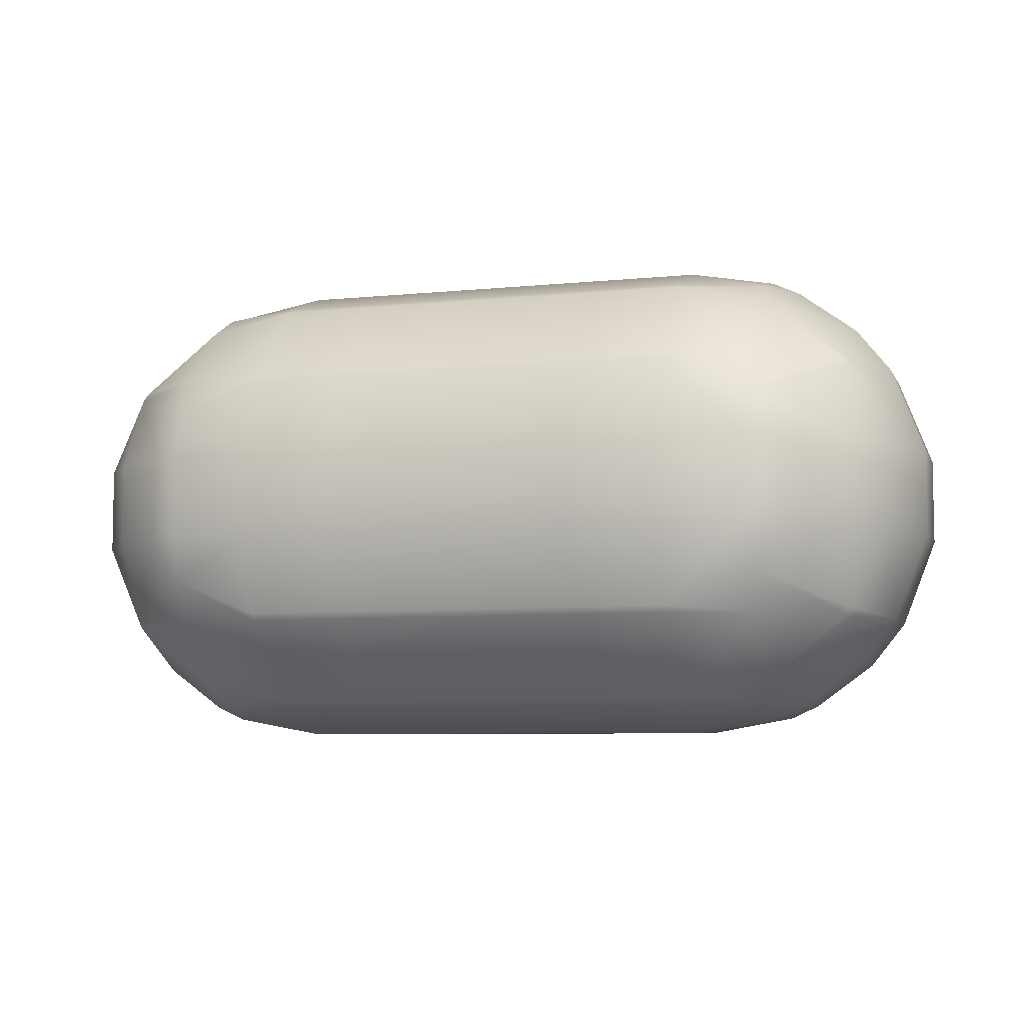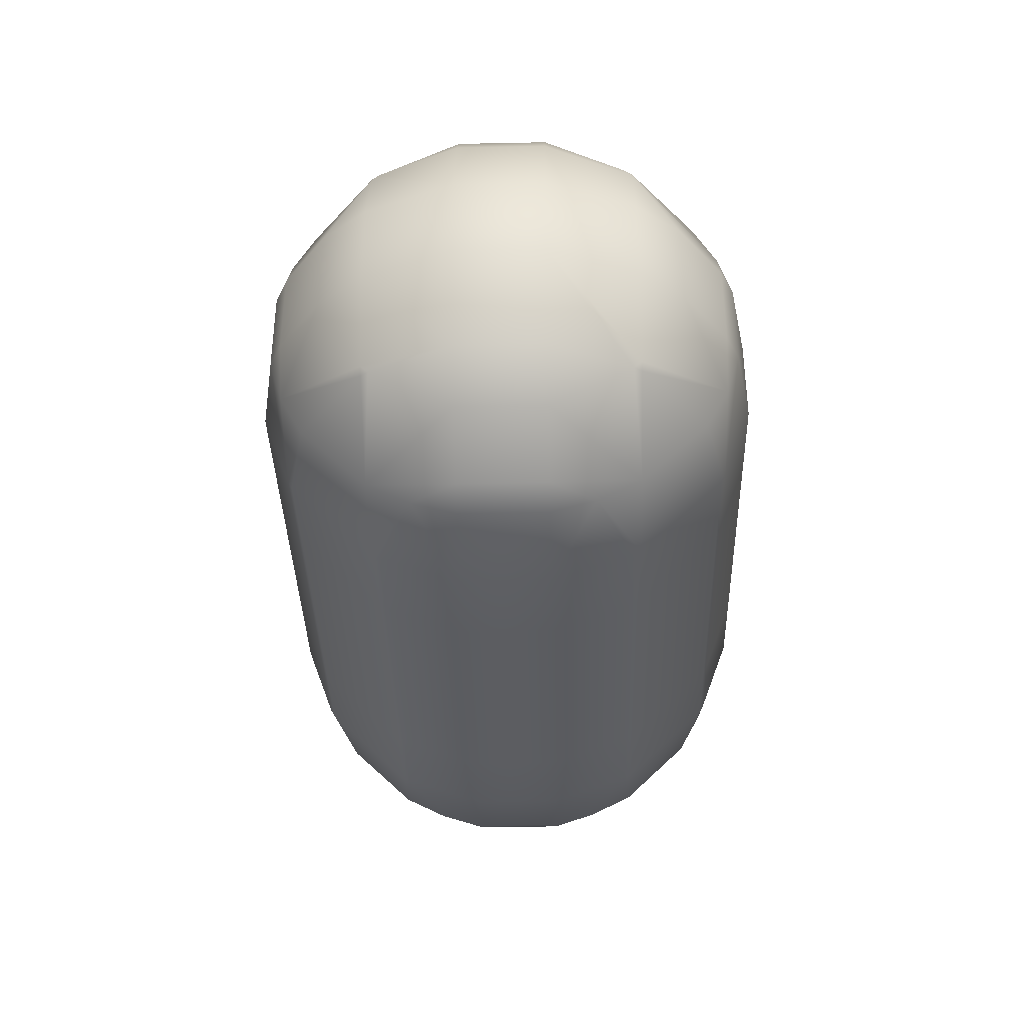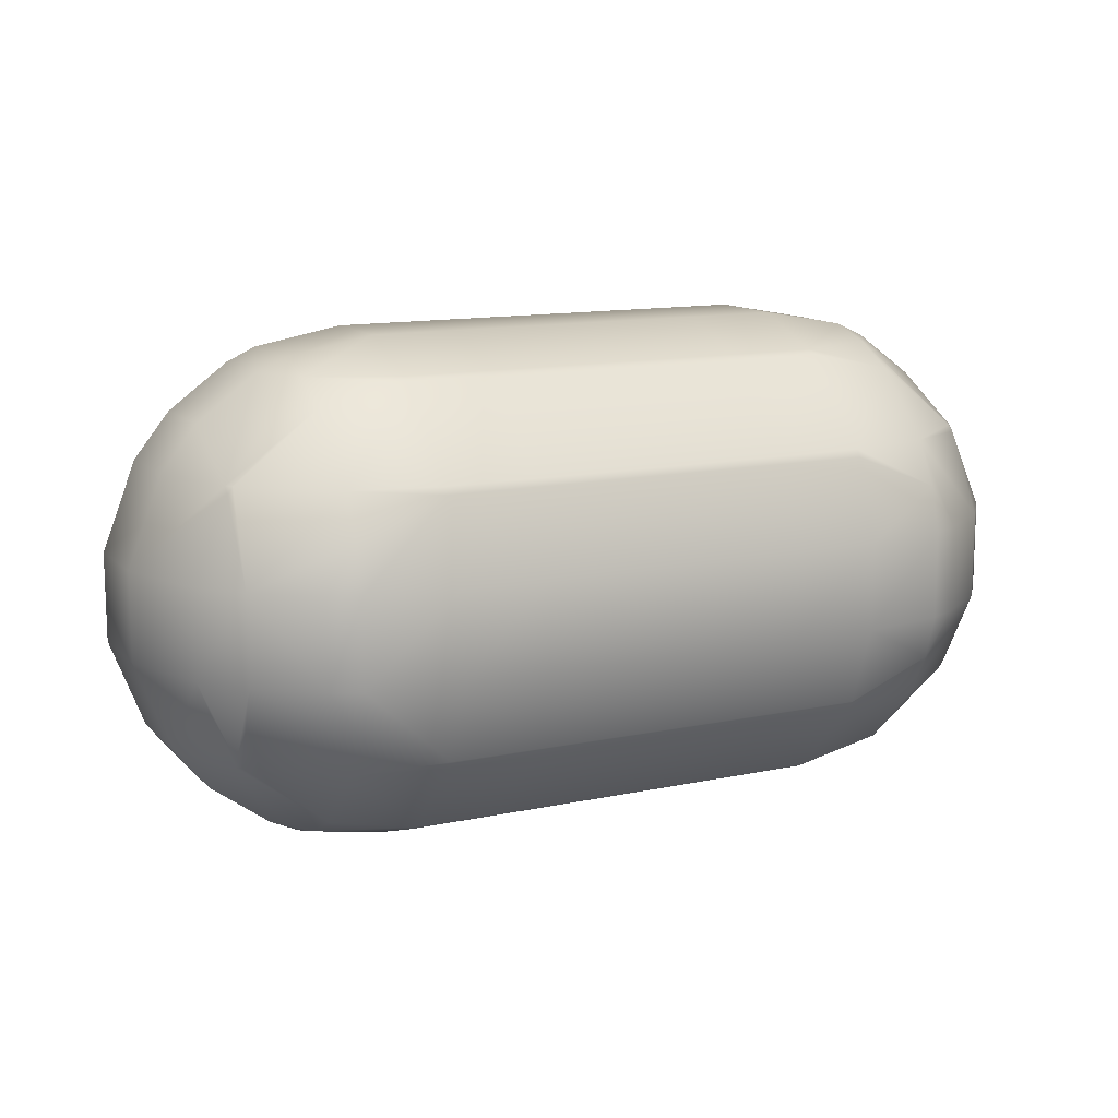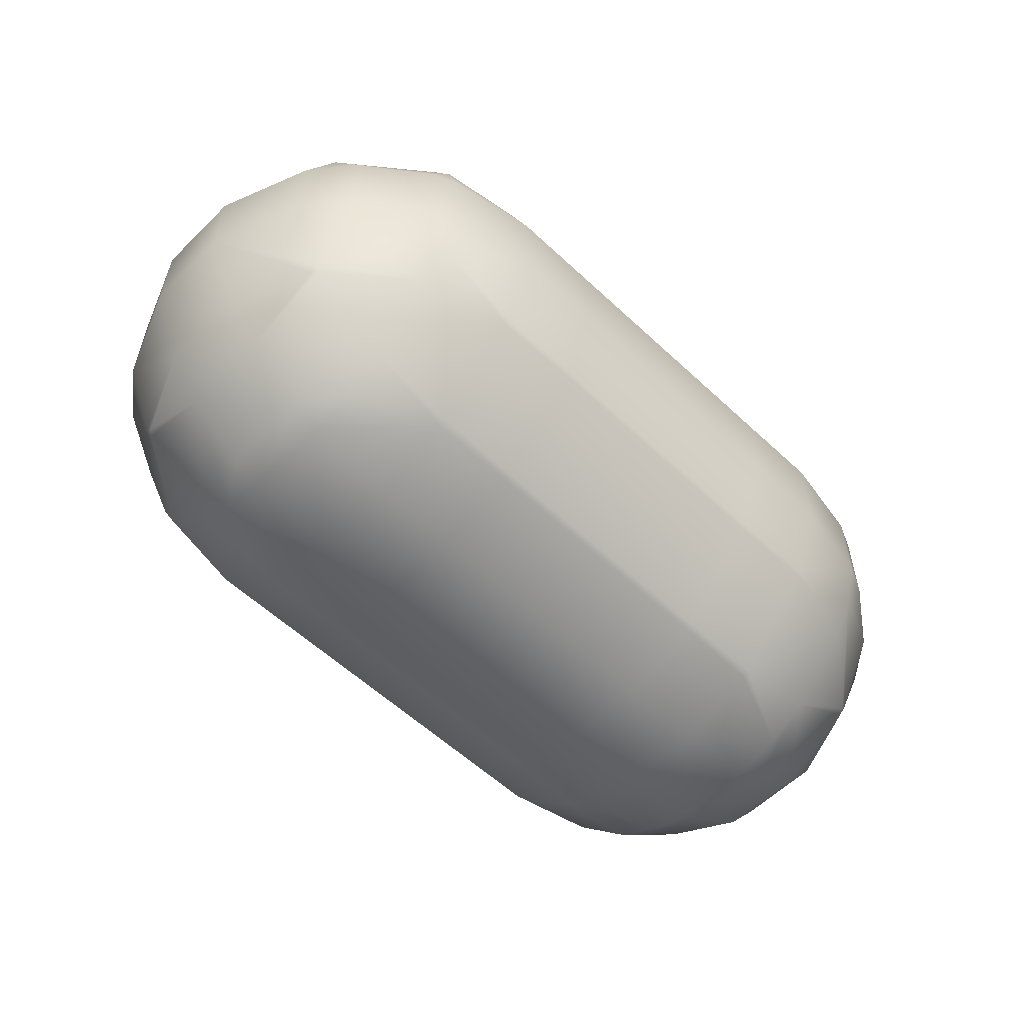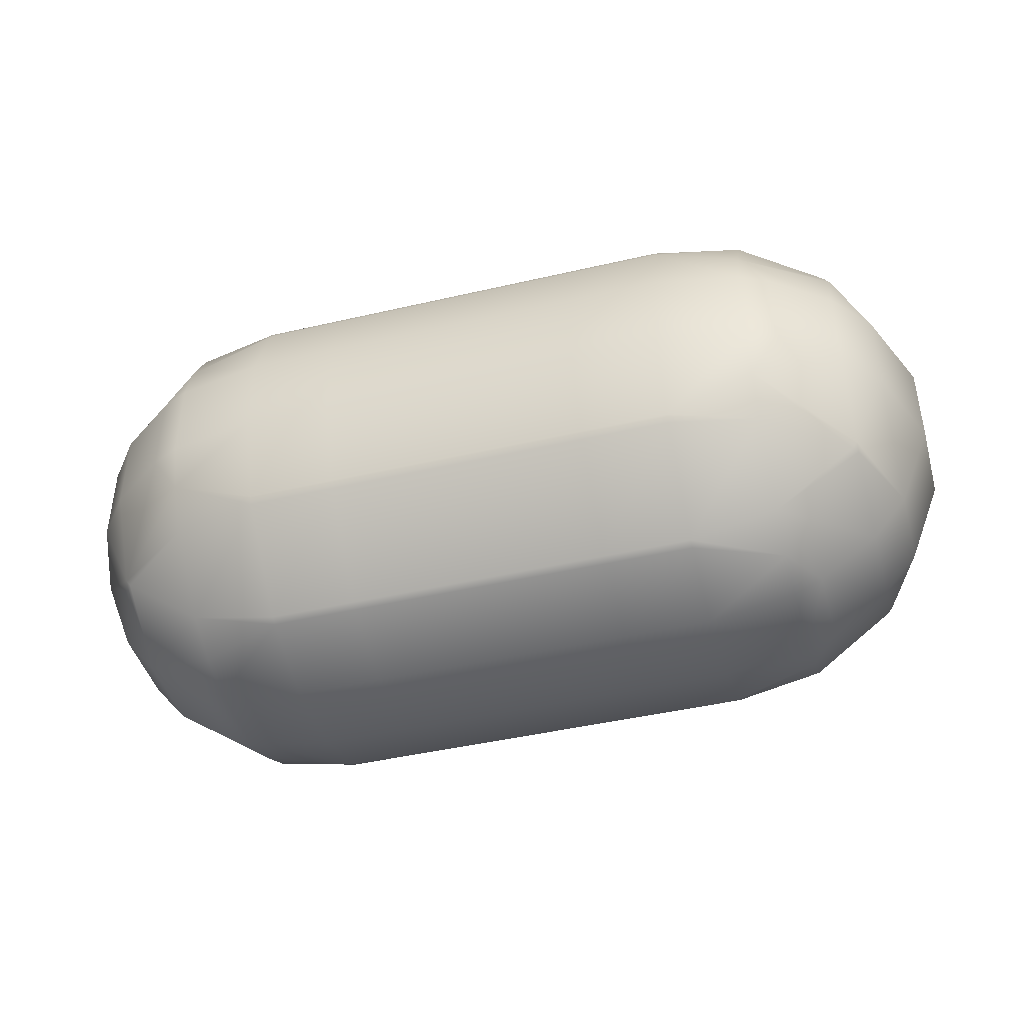
<metadata>
{"format":"obj","ext":"obj","renderer":"f3d","projection":"perspective","resolution":1024,"background":"white","views":[{"elev":-6.7,"azim":-163.4,"up":"+Y"},{"elev":-37.0,"azim":-88.5,"up":"+Y"},{"elev":12.7,"azim":153.6,"up":"+Z"},{"elev":-56.9,"azim":135.7,"up":"+Y"},{"elev":-43.7,"azim":-164.6,"up":"+Y"}]}
</metadata>
<code>
o Mball
v 0.6 -0.9812 0.6
v 0.6 -0.6 0.9812
v 1 -0.6 0.9812
v 1 -0.9812 0.6
v 0.6 -0.5666 1
v 1 -0.5666 1
v 0.6 -0.2 1.133
v 1 -0.2 1.133
v 0.6 0.2 1.133
v 1 0.2 1.133
v 0.6 0.5666 1
v 1 0.5666 1
v 1.4 0.4026 1
v 1.4 0.2 1.06
v 1 0.6 0.9812
v 1.4 0.6 0.8957
v 1 0.9812 0.6
v 1.4 0.8957 0.6
v 1 1 0.5666
v 1.4 1 0.4026
v 1 1.133 0.2
v 1.4 1.06 0.2
v 1 1.133 -0.2
v 1.4 1.06 -0.2
v 1 1 -0.5666
v 1.4 1 -0.4026
v 1 0.9812 -0.6
v 1.4 0.8957 -0.6
v 1.776 0.6 -0.6
v 1.8 0.6 -0.5666
v 1.8 0.8014 -0.2
v 1.53 1 -0.2
v 1.8 0.5666 -0.6
v 1.4 0.4026 -1
v 1.53 0.2 -1
v 1.8 0.2 -0.8014
v 1.4 0.6 -0.8957
v 1.53 -0.2 -1
v 1.8 -0.2 -0.8014
v 1.4 -0.4026 -1
v 1.4 -0.6 -0.8957
v 1.776 -0.6 -0.6
v 1.8 -0.5666 -0.6
v 1.4 -0.8957 -0.6
v 1.4 -1 -0.4026
v 1.53 -1 -0.2
v 1.8 -0.8014 -0.2
v 1.8 -0.6 -0.5666
v 1.4 -1.06 -0.2
v 1.4 -1.06 0.2
v 1.53 -1 0.2
v 1.4 -1 0.4026
v 1.4 -0.8957 0.6
v 1.776 -0.6 0.6
v 1.8 -0.6 0.5666
v 1.8 -0.8014 0.2
v 1.8 -0.5666 0.6
v 1.4 -0.4026 1
v 1.53 -0.2 1
v 1.8 -0.2 0.8014
v 1.4 -0.6 0.8957
v 1.8 0.2 0.8014
v 1.53 0.2 1
v 1.4 -0.2 1.06
v 1.961 0.2 0.6
v 1.961 -0.2 0.6
v 1.8 0.5666 0.6
v 1.8 0.6 0.5666
v 1.961 0.6 0.2
v 2.115 0.2 0.2
v 1.8 0.8014 0.2
v 1.961 0.6 -0.2
v 2.115 0.2 -0.2
v 2.115 -0.2 -0.2
v 2.115 -0.2 0.2
v 1.961 -0.6 -0.2
v 1.961 -0.6 0.2
v 1.961 -0.2 -0.6
v 1.961 0.2 -0.6
v 1.776 0.6 0.6
v 1 -1 0.5666
v 1 -1.133 -0.2
v 1 -1.133 0.2
v 0.6 -1.133 -0.2
v 0.6 -1.133 0.2
v 0.6 -1 0.5666
v 1 -1 -0.5666
v 0.6 -1 -0.5666
v 0.2 -1.133 -0.2
v 0.2 -1 -0.5666
v -0.2 -1.133 -0.2
v -0.2 -1 -0.5666
v -0.2 -0.9812 -0.6
v 0.2 -0.9812 -0.6
v 0.2 -0.6 -0.9812
v -0.2 -0.6 -0.9812
v -0.2 -0.5666 -1
v 0.2 -0.5666 -1
v 0.2 -0.2 -1.133
v -0.2 -0.2 -1.133
v -0.2 0.2 -1.133
v 0.2 0.2 -1.133
v -0.2 0.5666 -1
v 0.2 0.5666 -1
v 0.2 0.6 -0.9812
v -0.2 0.6 -0.9812
v -0.2 0.9812 -0.6
v 0.2 0.9812 -0.6
v 0.2 1 -0.5666
v -0.2 1 -0.5666
v -0.2 1.133 -0.2
v 0.2 1.133 -0.2
v 0.2 1.133 0.2
v -0.2 1.133 0.2
v 0.2 1 0.5666
v -0.2 1 0.5666
v -0.2 0.9812 0.6
v 0.2 0.9812 0.6
v 0.2 0.6 0.9812
v -0.2 0.6 0.9812
v -0.2 0.5666 1
v 0.2 0.5666 1
v 0.2 0.2 1.133
v -0.2 0.2 1.133
v 0.2 -0.2 1.133
v -0.2 -0.2 1.133
v -0.2 -0.5666 1
v 0.2 -0.5666 1
v 0.2 -0.6 0.9812
v -0.2 -0.6 0.9812
v -0.2 -0.9812 0.6
v 0.2 -0.9812 0.6
v 0.2 -1 0.5666
v -0.2 -1 0.5666
v -0.2 -1.133 0.2
v 0.2 -1.133 0.2
v -0.6 -1.133 0.2
v -0.6 -1 0.5666
v -0.6 -1.133 -0.2
v -1 -1.133 -0.2
v -1 -1.133 0.2
v -0.6 -1 -0.5666
v -1 -1 -0.5666
v -1 -0.9812 -0.6
v -0.6 -0.9812 -0.6
v -0.6 -0.6 -0.9812
v -1 -0.6 -0.9812
v -1 -0.5666 -1
v -0.6 -0.5666 -1
v -0.6 -0.2 -1.133
v -1 -0.2 -1.133
v -1 0.2 -1.133
v -0.6 0.2 -1.133
v -1 0.5666 -1
v -0.6 0.5666 -1
v -0.6 0.6 -0.9812
v -1 0.6 -0.9812
v -1.4 0.4026 -1
v -1.4 0.6 -0.8957
v -1.4 0.8957 -0.6
v -1 0.9812 -0.6
v -1 1 -0.5666
v -1.4 1 -0.4026
v -1.4 1.06 -0.2
v -1 1.133 -0.2
v -1 1.133 0.2
v -1.4 1.06 0.2
v -0.6 1.133 -0.2
v -0.6 1.133 0.2
v -0.6 1 0.5666
v -1 1 0.5666
v -1 0.9812 0.6
v -0.6 0.9812 0.6
v -0.6 0.6 0.9812
v -1 0.6 0.9812
v -1 0.5666 1
v -0.6 0.5666 1
v -0.6 0.2 1.133
v -1 0.2 1.133
v -0.6 -0.2 1.133
v -1 -0.2 1.133
v -1.4 0.2 1.06
v -1.4 -0.2 1.06
v -1.4 -0.4026 1
v -1 -0.5666 1
v -1 -0.6 0.9812
v -1.4 -0.6 0.8957
v -1.4 -0.8957 0.6
v -1 -0.9812 0.6
v -1 -1 0.5666
v -1.4 -1 0.4026
v -1.4 -1.06 0.2
v -1.53 -1 0.2
v -1.4 -1.06 -0.2
v -1.53 -1 -0.2
v -1.8 -0.8014 -0.2
v -1.8 -0.8014 0.2
v -1.4 -1 -0.4026
v -1.4 -0.8957 -0.6
v -1.776 -0.6 -0.6
v -1.8 -0.6 -0.5666
v -1.8 -0.5666 -0.6
v -1.4 -0.6 -0.8957
v -1.4 -0.4026 -1
v -1.53 -0.2 -1
v -1.8 -0.2 -0.8014
v -1.8 0.2 -0.8014
v -1.53 0.2 -1
v -1.4 0.2 -1.06
v -1.4 -0.2 -1.06
v -1.961 0.2 -0.6
v -1.961 -0.2 -0.6
v -1.8 0.5666 -0.6
v -1.8 0.6 -0.5666
v -1.961 0.6 -0.2
v -2.115 0.2 -0.2
v -1.8 0.8014 -0.2
v -1.8 0.8014 0.2
v -1.961 0.6 0.2
v -1.8 0.6 0.5666
v -1.8 0.5666 0.6
v -1.961 0.2 0.6
v -2.115 0.2 0.2
v -1.961 -0.2 0.6
v -2.115 -0.2 0.2
v -1.8 0.2 0.8014
v -1.8 -0.2 0.8014
v -1.8 -0.5666 0.6
v -1.53 0.2 1
v -1.53 -0.2 1
v -1.776 0.6 0.6
v -1.4 0.6 0.8957
v -1.4 0.4026 1
v -1.4 0.8957 0.6
v -2.115 -0.2 -0.2
v -1.961 -0.6 0.2
v -1.961 -0.6 -0.2
v -1.53 1 0.2
v -1.4 1 0.4026
v -1.53 1 -0.2
v -1.776 0.6 -0.6
v -1.8 -0.6 0.5666
v -0.6 -0.9812 0.6
v -1.776 -0.6 0.6
v -0.6 -0.6 0.9812
v -0.6 -0.5666 1
v -0.6 1 -0.5666
v -0.6 0.9812 -0.6
v 0.6 0.9812 0.6
v 0.6 0.6 0.9812
v 0.6 1 0.5666
v 0.6 1.133 -0.2
v 0.6 1.133 0.2
v 0.6 1 -0.5666
v 0.6 0.9812 -0.6
v 0.6 0.5666 -1
v 0.6 0.6 -0.9812
v 1 0.5666 -1
v 1 0.6 -0.9812
v 0.6 0.2 -1.133
v 1 0.2 -1.133
v 0.6 -0.2 -1.133
v 1 -0.2 -1.133
v 0.6 -0.5666 -1
v 1 -0.5666 -1
v 0.6 -0.6 -0.9812
v 1 -0.6 -0.9812
v 0.6 -0.9812 -0.6
v 1 -0.9812 -0.6
v 1.4 -0.2 -1.06
v 1.4 0.2 -1.06
v 1.53 1 0.2
f 4 3 2 1
f 2 3 6 5
f 6 8 7 5
f 7 8 10 9
f 9 10 12 11
f 10 14 13 12
f 13 16 15 12
f 15 16 18 17
f 18 20 19 17
f 19 20 22 21
f 21 22 24 23
f 24 26 25 23
f 25 26 28 27
f 31 30 29 28
f 26 32 31 28
f 29 30 33
f 33 36 35 34
f 37 29 33 34
f 39 38 35 36
f 43 42 41 40
f 38 39 43 40
f 41 42 44
f 47 46 45 44
f 42 48 47 44
f 45 46 49
f 46 51 50 49
f 51 52 50
f 56 55 54 53
f 52 51 56 53
f 54 55 57
f 57 60 59 58
f 61 54 57 58
f 63 59 60 62
f 64 59 63 14
f 60 66 65 62
f 62 65 67
f 70 69 68 67
f 65 70 67
f 68 69 71
f 71 69 72 31
f 69 70 73 72
f 70 75 74 73
f 75 77 76 74
f 76 77 56 47
f 74 76 48 43
f 78 74 43
f 73 74 78 79
f 68 80 67
f 65 66 75 70
f 59 64 58
f 66 60 57
f 54 61 53
f 77 55 56
f 81 52 53 4
f 49 50 83 82
f 82 83 85 84
f 83 81 86 85
f 88 87 82 84
f 90 88 84 89
f 92 90 89 91
f 94 90 92 93
f 96 95 94 93
f 98 95 96 97
f 100 99 98 97
f 102 99 100 101
f 104 102 101 103
f 106 105 104 103
f 108 105 106 107
f 110 109 108 107
f 112 109 110 111
f 114 113 112 111
f 116 115 113 114
f 118 115 116 117
f 120 119 118 117
f 122 119 120 121
f 124 123 122 121
f 126 125 123 124
f 128 125 126 127
f 130 129 128 127
f 132 129 130 131
f 134 133 132 131
f 136 133 134 135
f 135 134 138 137
f 91 135 137 139
f 139 137 141 140
f 143 142 139 140
f 145 142 143 144
f 147 146 145 144
f 149 146 147 148
f 151 150 149 148
f 153 150 151 152
f 155 153 152 154
f 157 156 155 154
f 159 157 154 158
f 161 157 159 160
f 163 162 161 160
f 165 162 163 164
f 167 166 165 164
f 166 169 168 165
f 171 170 169 166
f 173 170 171 172
f 175 174 173 172
f 177 174 175 176
f 179 178 177 176
f 181 180 178 179
f 183 181 179 182
f 185 181 183 184
f 187 186 185 184
f 189 186 187 188
f 191 190 189 188
f 141 190 191 192
f 191 193 192
f 192 193 195 194
f 195 193 197 196
f 199 198 195 196
f 201 200 199 196
f 200 201 202
f 204 203 200 202
f 206 205 204 202
f 208 205 206 207
f 210 205 208 209
f 209 208 158
f 206 212 211 207
f 207 211 213
f 216 215 214 213
f 211 216 213
f 214 215 217
f 215 219 218 217
f 219 220 218
f 219 223 222 221
f 220 219 221
f 225 224 222 223
f 222 224 227 226
f 227 224 228
f 227 230 229 226
f 233 232 231 221
f 226 229 233 221
f 231 232 234
f 229 182 233
f 235 225 223 216
f 237 236 225 235
f 222 226 221
f 231 220 221
f 234 239 238 218
f 220 231 234 218
f 238 239 167
f 218 238 240 217
f 216 223 219 215
f 214 241 213
f 212 235 216 211
f 205 210 204
f 212 206 202
f 237 235 212 202
f 201 237 202
f 200 203 199
f 237 201 196
f 197 236 237 196
f 242 236 197
f 195 198 194
f 190 138 243 189
f 188 244 242 197
f 193 191 188 197
f 242 244 228
f 243 245 186 189
f 187 244 188
f 186 245 246 185
f 184 230 227 228
f 244 187 184 228
f 183 230 184
f 229 230 183 182
f 182 179 176 233
f 176 175 232 233
f 232 175 172 234
f 172 171 239 234
f 240 238 167 164
f 168 247 162 165
f 163 240 164
f 162 247 248 161
f 160 241 214 217
f 240 163 160 217
f 159 241 160
f 158 208 207 213
f 241 159 158 213
f 154 152 209 158
f 152 151 210 209
f 148 147 203 204
f 203 147 144 199
f 144 143 198 199
f 198 143 140 194
f 140 141 192 194
f 133 86 1 132
f 138 134 131 243
f 245 130 127 246
f 127 126 180 246
f 180 126 124 178
f 178 124 121 177
f 119 250 249 118
f 174 120 117 173
f 249 251 115 118
f 117 116 170 173
f 170 116 114 169
f 113 253 252 112
f 169 114 111 168
f 252 254 109 112
f 111 110 247 168
f 109 254 255 108
f 247 110 107 248
f 107 106 156 248
f 105 257 256 104
f 257 259 258 256
f 27 259 257 255
f 258 261 260 256
f 261 263 262 260
f 262 263 265 264
f 265 267 266 264
f 266 267 269 268
f 263 270 40 265
f 271 270 263 261
f 34 271 261 258
f 156 106 103 155
f 256 260 102 104
f 103 101 153 155
f 260 262 99 102
f 101 100 150 153
f 150 100 97 149
f 264 266 95 98
f 97 96 146 149
f 95 266 268 94
f 146 96 93 145
f 89 136 135 91
f 142 92 91 139
f 84 85 136 89
f 87 45 49 82
f 56 51 46 47
f 48 76 47
f 44 45 87 269
f 267 41 44 269
f 48 42 43
f 39 78 43
f 40 41 267 265
f 35 38 270 271
f 79 78 39 36
f 35 271 34
f 79 36 33
f 259 37 34 258
f 72 73 79 33
f 30 72 33
f 32 272 71 31
f 29 37 28
f 72 30 31
f 254 25 27 255
f 32 26 24
f 23 25 254 252
f 22 272 32 24
f 253 21 23 252
f 251 19 21 253
f 71 272 20 18
f 80 68 71 18
f 17 19 251 249
f 16 80 18
f 250 15 17 249
f 67 80 16 13
f 63 62 67 13
f 14 63 13
f 123 9 11 122
f 8 64 14 10
f 125 7 9 123
f 3 61 58 6
f 129 2 5 128
f 86 81 4 1
f 53 61 3 4
f 58 64 8 6
f 12 15 250 11
f 50 52 81 83
f 77 75 66 57
f 55 77 57
f 20 272 22
f 269 87 88 268
f 270 38 40
f 28 37 259 27
f 1 2 129 132
f 5 7 125 128
f 11 250 119 122
f 85 86 133 136
f 115 251 253 113
f 268 88 90 94
f 99 262 264 98
f 255 257 105 108
f 131 130 245 243
f 246 180 181 185
f 121 120 174 177
f 137 138 190 141
f 225 236 242 228
f 224 225 228
f 239 171 166 167
f 93 92 142 145
f 210 151 148 204
f 248 156 157 161

</code>
